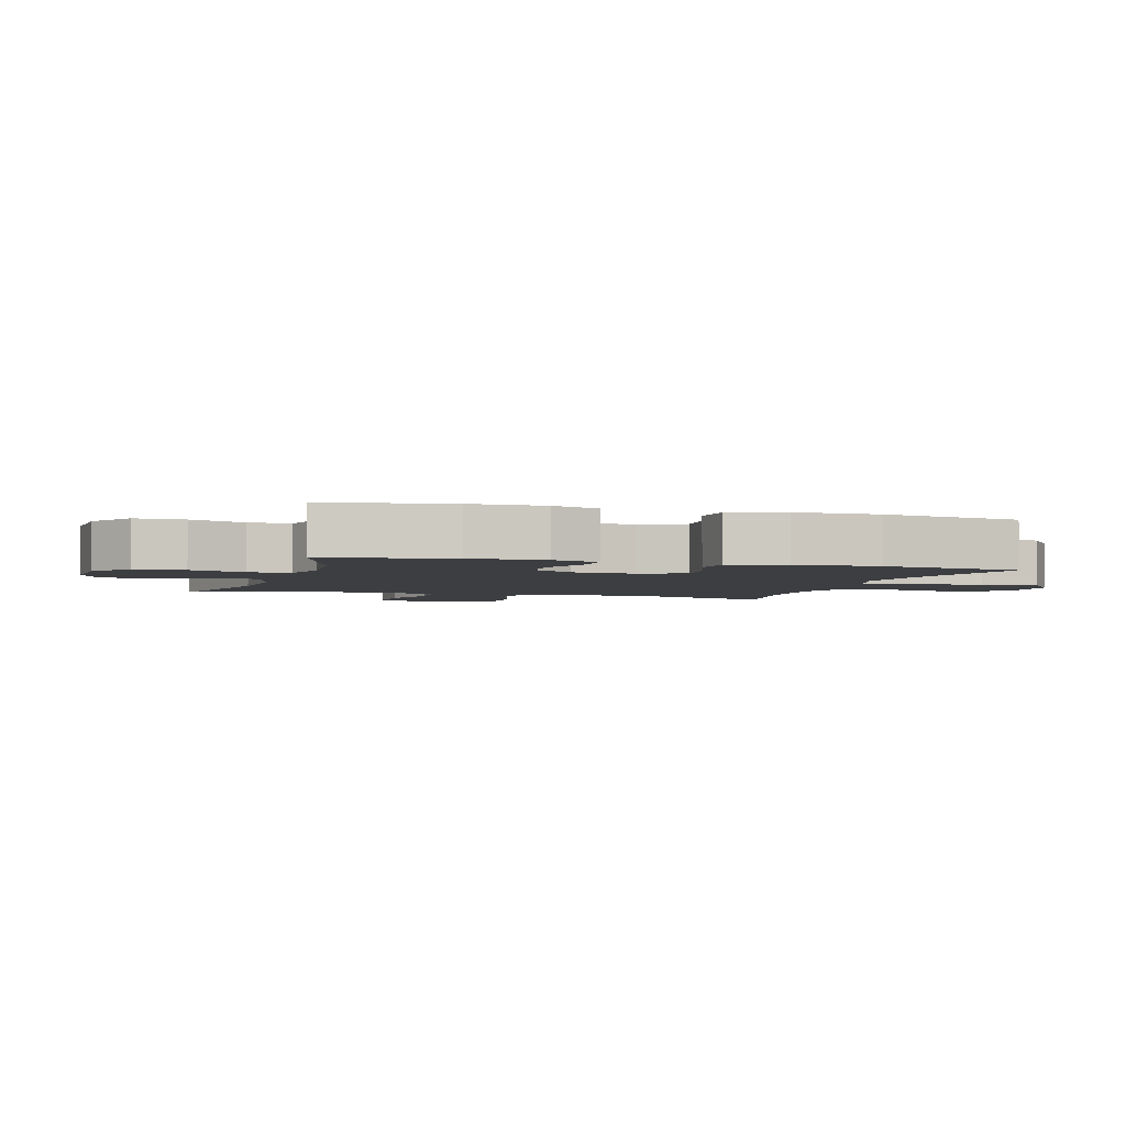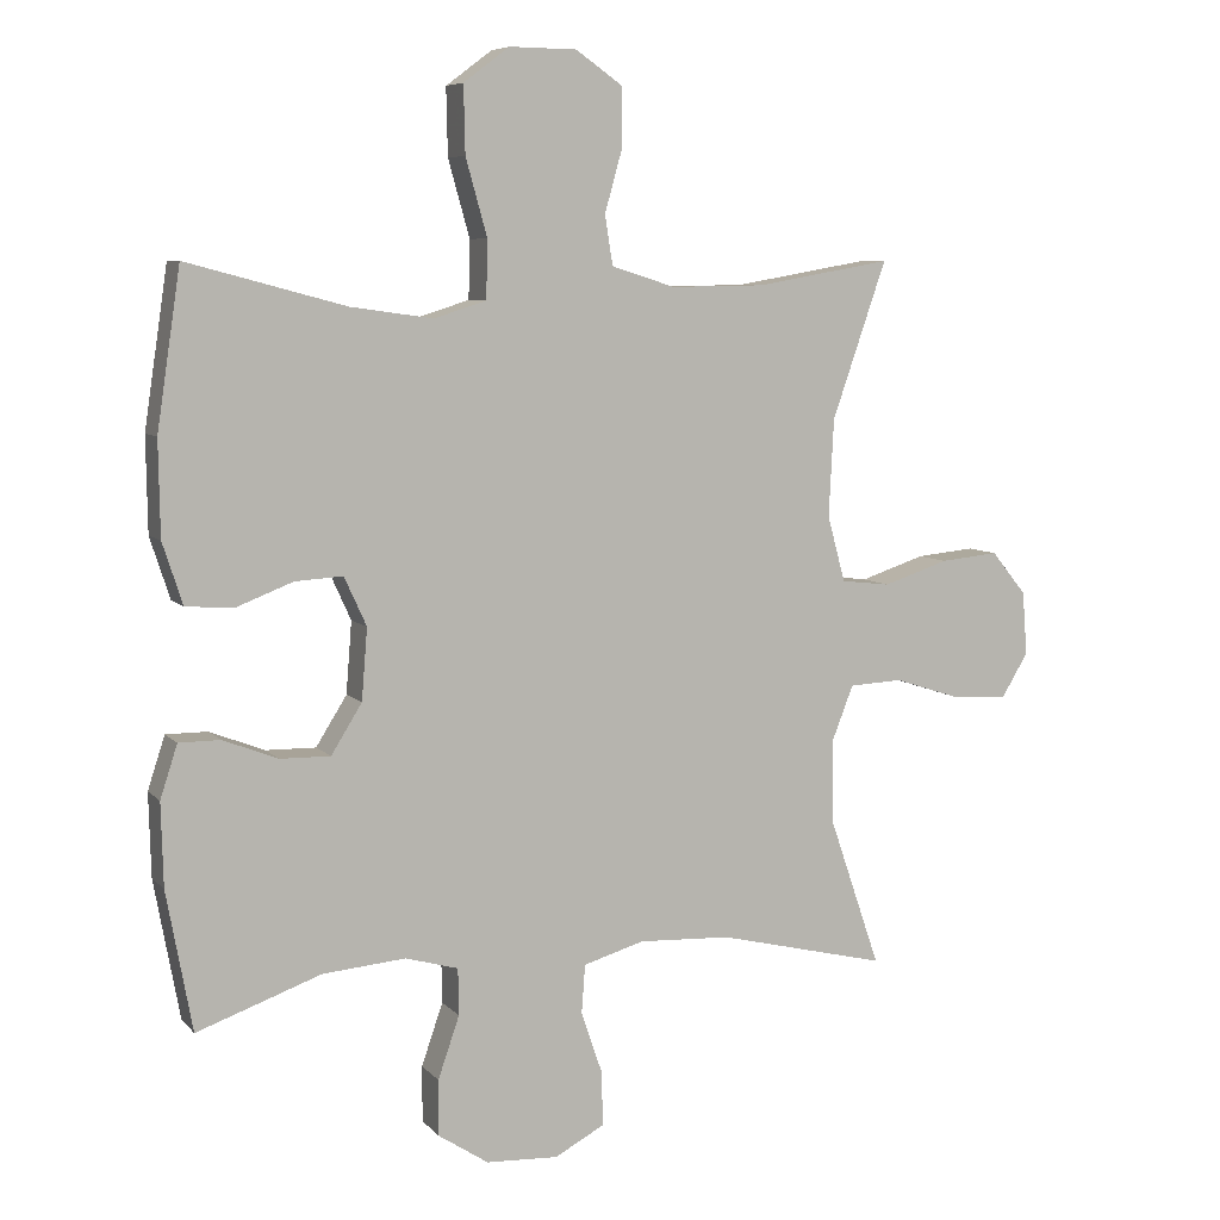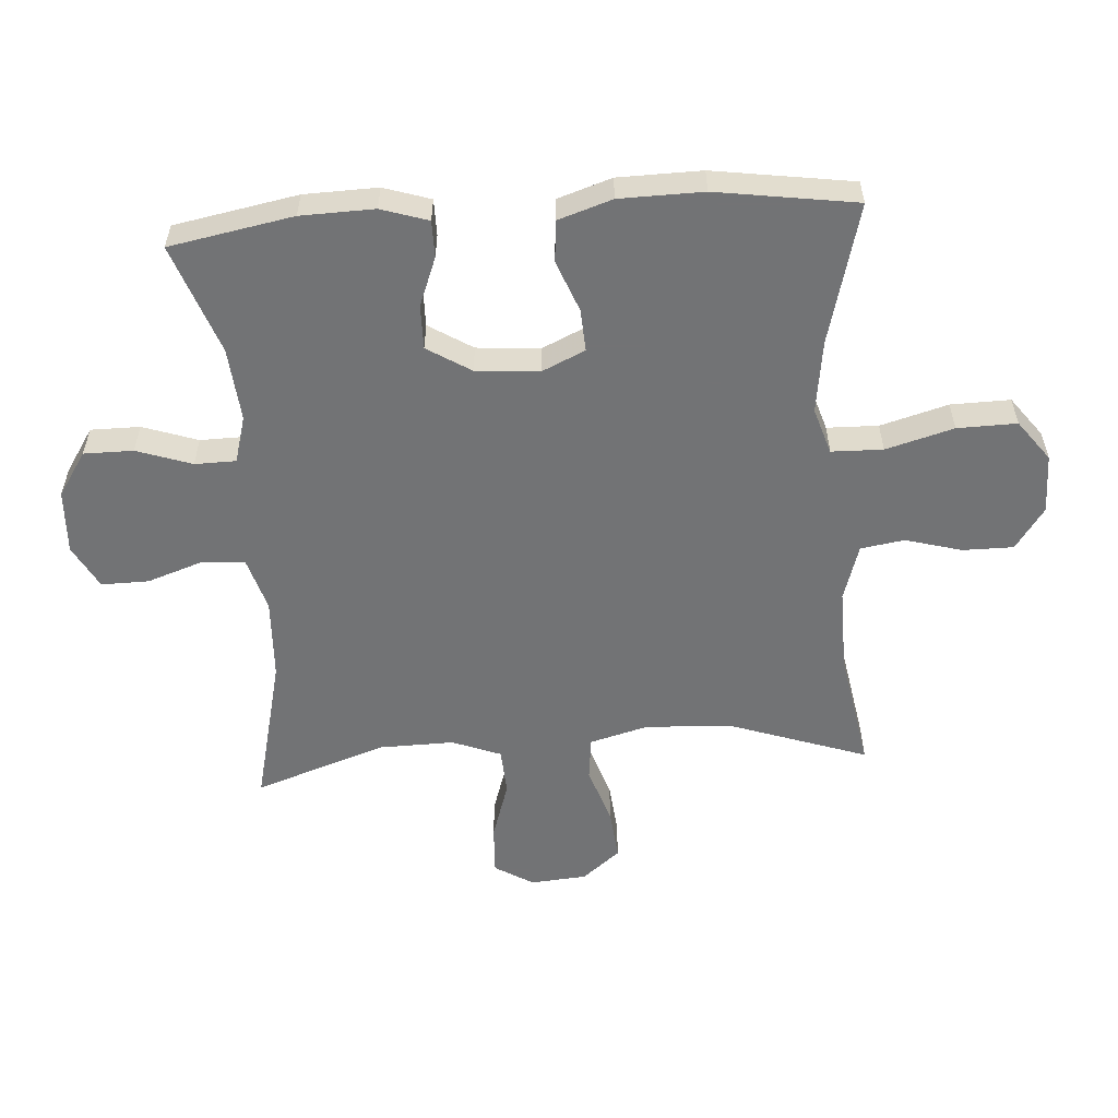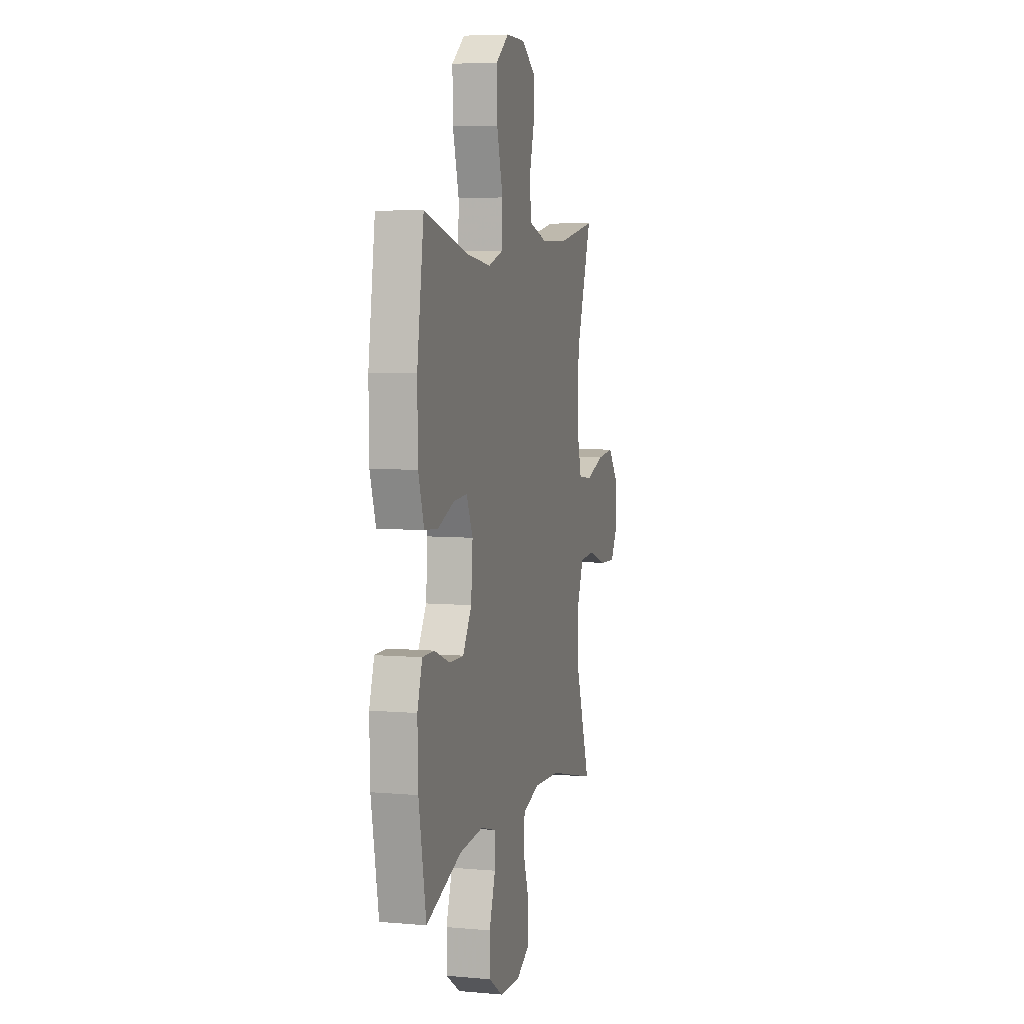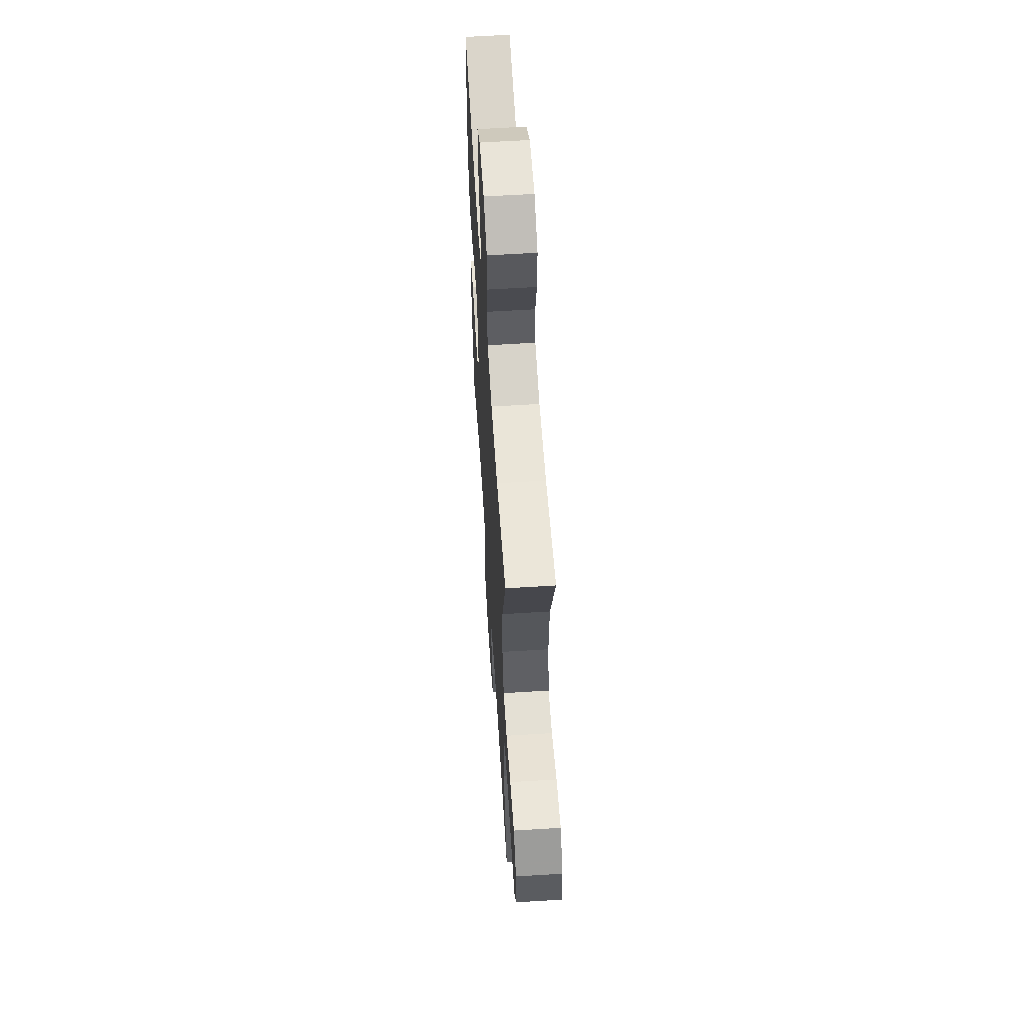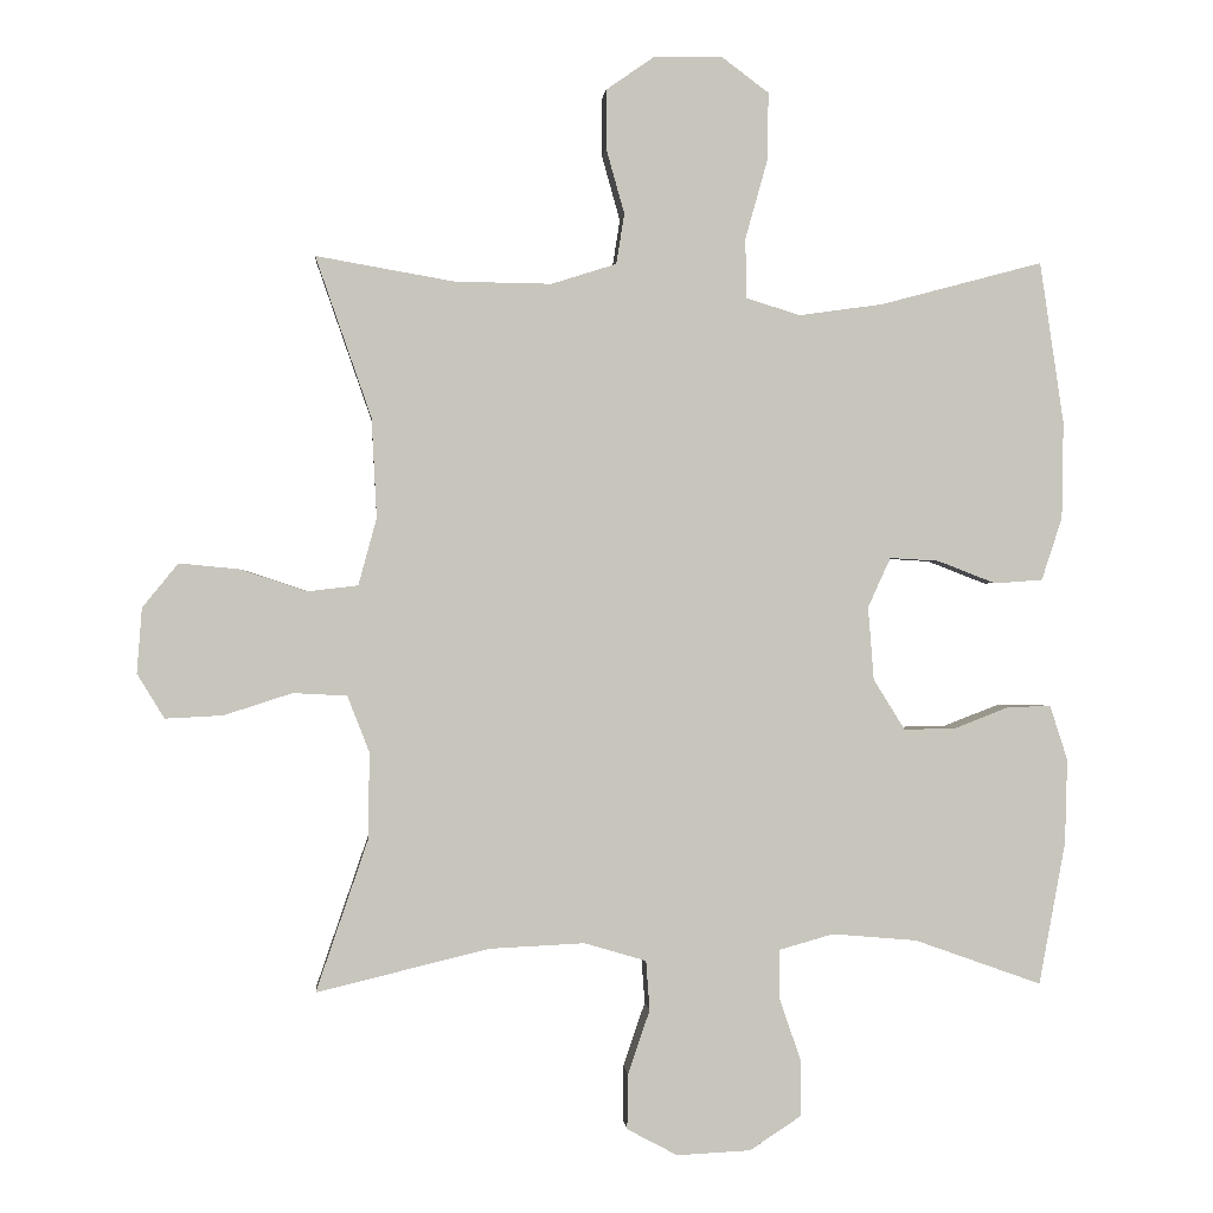
<metadata>
{"format":"obj","ext":"obj","renderer":"f3d","projection":"perspective","resolution":1024,"background":"white","views":[{"elev":-3.3,"azim":-107.1,"up":"+Y"},{"elev":7.1,"azim":-22.3,"up":"+Z"},{"elev":-55.9,"azim":-86.0,"up":"+Y"},{"elev":6.0,"azim":-75.1,"up":"+Z"},{"elev":59.6,"azim":86.3,"up":"+Z"},{"elev":0.4,"azim":175.2,"up":"+Z"}]}
</metadata>
<code>
v 0.5 0.07 0.5
v 0.424 0.07 0.281
v 0.417 0.07 0.145
v 0.442 0.07 0.053
v 0.511 0.07 0.045
v 0.602 0.07 0.075
v 0.684 0.07 0.083
v 0.733 0.07 0.023
v 0.74 0.07 -0.066
v 0.703 0.07 -0.127
v 0.624 0.07 -0.123
v 0.531 0.07 -0.093
v 0.457 0.07 -0.097
v 0.427 0.07 -0.174
v 0.429 0.07 -0.293
v 0.5 0.07 -0.5
v 0.263 0.07 -0.443
v 0.134 0.07 -0.437
v 0.049 0.07 -0.462
v 0.044 0.07 -0.53
v 0.074 0.07 -0.618
v 0.075 0.07 -0.693
v 0.006 0.07 -0.73
v -0.095 0.07 -0.725
v -0.165 0.07 -0.679
v -0.165 0.07 -0.601
v -0.135 0.07 -0.514
v -0.136 0.07 -0.449
v -0.21 0.07 -0.428
v -0.326 0.07 -0.438
v -0.5 0.07 -0.5
v -0.536 0.07 -0.305
v -0.539 0.07 -0.189
v -0.515 0.07 -0.115
v -0.457 0.07 -0.115
v -0.38 0.07 -0.145
v -0.31 0.07 -0.146
v -0.267 0.07 -0.077
v -0.259 0.07 0.023
v -0.29 0.07 0.091
v -0.357 0.07 0.087
v -0.437 0.07 0.056
v -0.503 0.07 0.061
v -0.531 0.07 0.147
v -0.533 0.07 0.279
v -0.5 0.07 0.5
v -0.278 0.07 0.441
v -0.163 0.07 0.425
v -0.09 0.07 0.448
v -0.088 0.07 0.529
v -0.118 0.07 0.636
v -0.12 0.07 0.73
v -0.056 0.07 0.778
v 0.038 0.07 0.777
v 0.104 0.07 0.731
v 0.104 0.07 0.651
v 0.079 0.07 0.562
v 0.09 0.07 0.493
v 0.179 0.07 0.465
v 0.311 0.07 0.467
v 0.5 0 0.5
v 0.424 0 0.281
v 0.417 0 0.145
v 0.442 0 0.053
v 0.511 0 0.045
v 0.602 0 0.075
v 0.684 0 0.083
v 0.733 0 0.023
v 0.74 0 -0.066
v 0.703 0 -0.127
v 0.624 0 -0.123
v 0.531 0 -0.093
v 0.457 0 -0.097
v 0.427 0 -0.174
v 0.429 0 -0.293
v 0.5 0 -0.5
v 0.263 0 -0.443
v 0.134 0 -0.437
v 0.049 0 -0.462
v 0.044 0 -0.53
v 0.074 0 -0.618
v 0.075 0 -0.693
v 0.006 0 -0.73
v -0.095 0 -0.725
v -0.165 0 -0.679
v -0.165 0 -0.601
v -0.135 0 -0.514
v -0.136 0 -0.449
v -0.21 0 -0.428
v -0.326 0 -0.438
v -0.5 0 -0.5
v -0.536 0 -0.305
v -0.539 0 -0.189
v -0.515 0 -0.115
v -0.457 0 -0.115
v -0.38 0 -0.145
v -0.31 0 -0.146
v -0.267 0 -0.077
v -0.259 0 0.023
v -0.29 0 0.091
v -0.357 0 0.087
v -0.437 0 0.056
v -0.503 0 0.061
v -0.531 0 0.147
v -0.533 0 0.279
v -0.5 0 0.5
v -0.278 0 0.441
v -0.163 0 0.425
v -0.09 0 0.448
v -0.088 0 0.529
v -0.118 0 0.636
v -0.12 0 0.73
v -0.056 0 0.778
v 0.038 0 0.777
v 0.104 0 0.731
v 0.104 0 0.651
v 0.079 0 0.562
v 0.09 0 0.493
v 0.179 0 0.465
v 0.311 0 0.467
f 55 56 57
f 54 55 57
f 53 54 57
f 52 53 57
f 51 52 57
f 50 51 57
f 49 50 57 58
f 48 49 58 59
f 45 46 47
f 44 45 47
f 43 44 47
f 42 43 47
f 41 42 47
f 40 41 47 48
f 48 59 60
f 40 48 60
f 39 40 60
f 34 35 36
f 33 34 36
f 32 33 36
f 31 32 36
f 30 31 36
f 29 30 36 37
f 28 29 37 38
f 25 26 27
f 24 25 27
f 23 24 27
f 22 23 27
f 21 22 27
f 20 21 27
f 19 20 27 28
f 60 1 2
f 39 60 2
f 38 39 2
f 28 38 2
f 19 28 2
f 18 19 2
f 10 11 12
f 9 10 12
f 8 9 12
f 7 8 12
f 6 7 12
f 5 6 12
f 4 5 12 13
f 3 4 13 14
f 17 18 2 3
f 15 16 17
f 3 14 15 17
f 117 116 115
f 117 115 114
f 117 114 113
f 117 113 112
f 117 112 111
f 117 111 110
f 118 117 110 109
f 119 118 109 108
f 107 106 105
f 107 105 104
f 107 104 103
f 107 103 102
f 107 102 101
f 108 107 101 100
f 120 119 108
f 120 108 100
f 120 100 99
f 96 95 94
f 96 94 93
f 96 93 92
f 96 92 91
f 96 91 90
f 97 96 90 89
f 98 97 89 88
f 87 86 85
f 87 85 84
f 87 84 83
f 87 83 82
f 87 82 81
f 87 81 80
f 88 87 80 79
f 62 61 120
f 62 120 99
f 62 99 98
f 62 98 88
f 62 88 79
f 62 79 78
f 72 71 70
f 72 70 69
f 72 69 68
f 72 68 67
f 72 67 66
f 72 66 65
f 73 72 65 64
f 74 73 64 63
f 63 62 78 77
f 77 76 75
f 77 75 74 63
f 1 61 62 2
f 2 62 63 3
f 3 63 64 4
f 4 64 65 5
f 5 65 66 6
f 6 66 67 7
f 7 67 68 8
f 8 68 69 9
f 9 69 70 10
f 10 70 71 11
f 11 71 72 12
f 12 72 73 13
f 13 73 74 14
f 14 74 75 15
f 15 75 76 16
f 16 76 77 17
f 17 77 78 18
f 18 78 79 19
f 19 79 80 20
f 20 80 81 21
f 21 81 82 22
f 22 82 83 23
f 23 83 84 24
f 24 84 85 25
f 25 85 86 26
f 26 86 87 27
f 27 87 88 28
f 28 88 89 29
f 29 89 90 30
f 30 90 91 31
f 31 91 92 32
f 32 92 93 33
f 33 93 94 34
f 34 94 95 35
f 35 95 96 36
f 36 96 97 37
f 37 97 98 38
f 38 98 99 39
f 39 99 100 40
f 40 100 101 41
f 41 101 102 42
f 42 102 103 43
f 43 103 104 44
f 44 104 105 45
f 45 105 106 46
f 46 106 107 47
f 47 107 108 48
f 48 108 109 49
f 49 109 110 50
f 50 110 111 51
f 51 111 112 52
f 52 112 113 53
f 53 113 114 54
f 54 114 115 55
f 55 115 116 56
f 56 116 117 57
f 57 117 118 58
f 58 118 119 59
f 59 119 120 60
f 60 120 61 1

</code>
